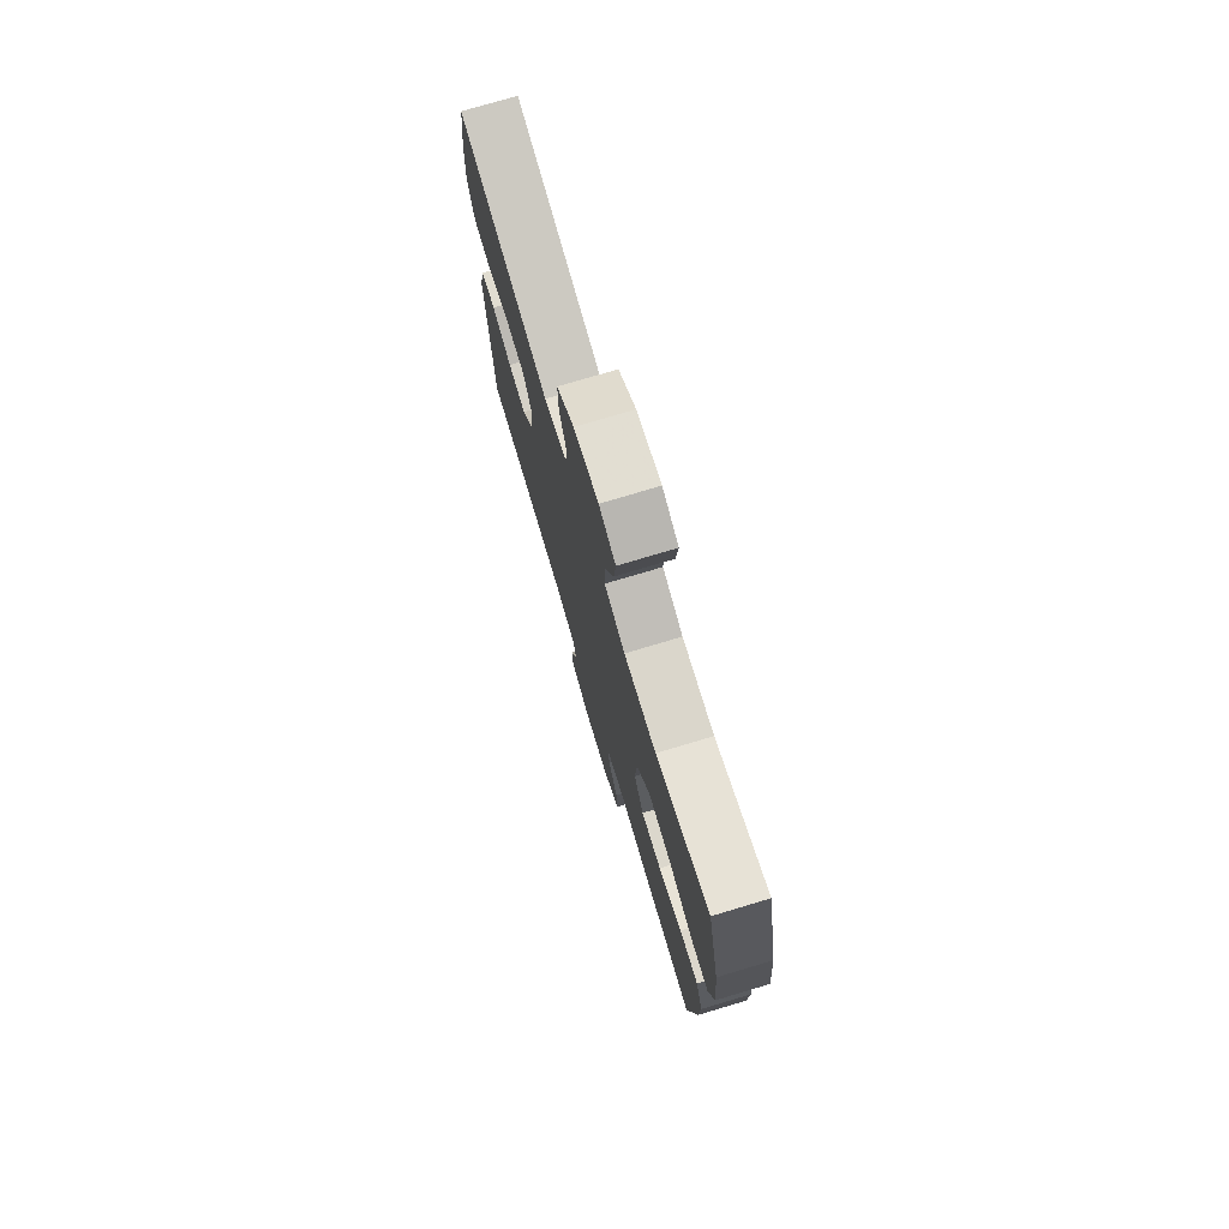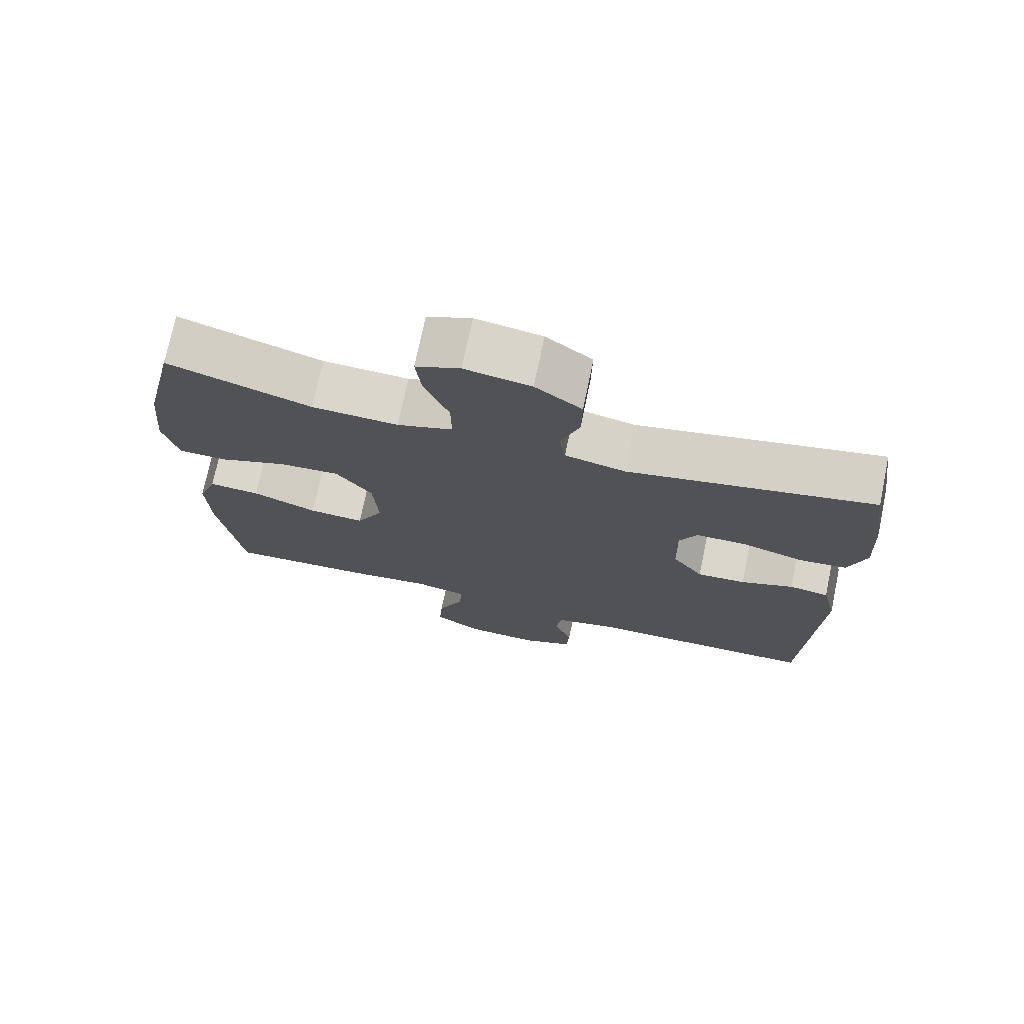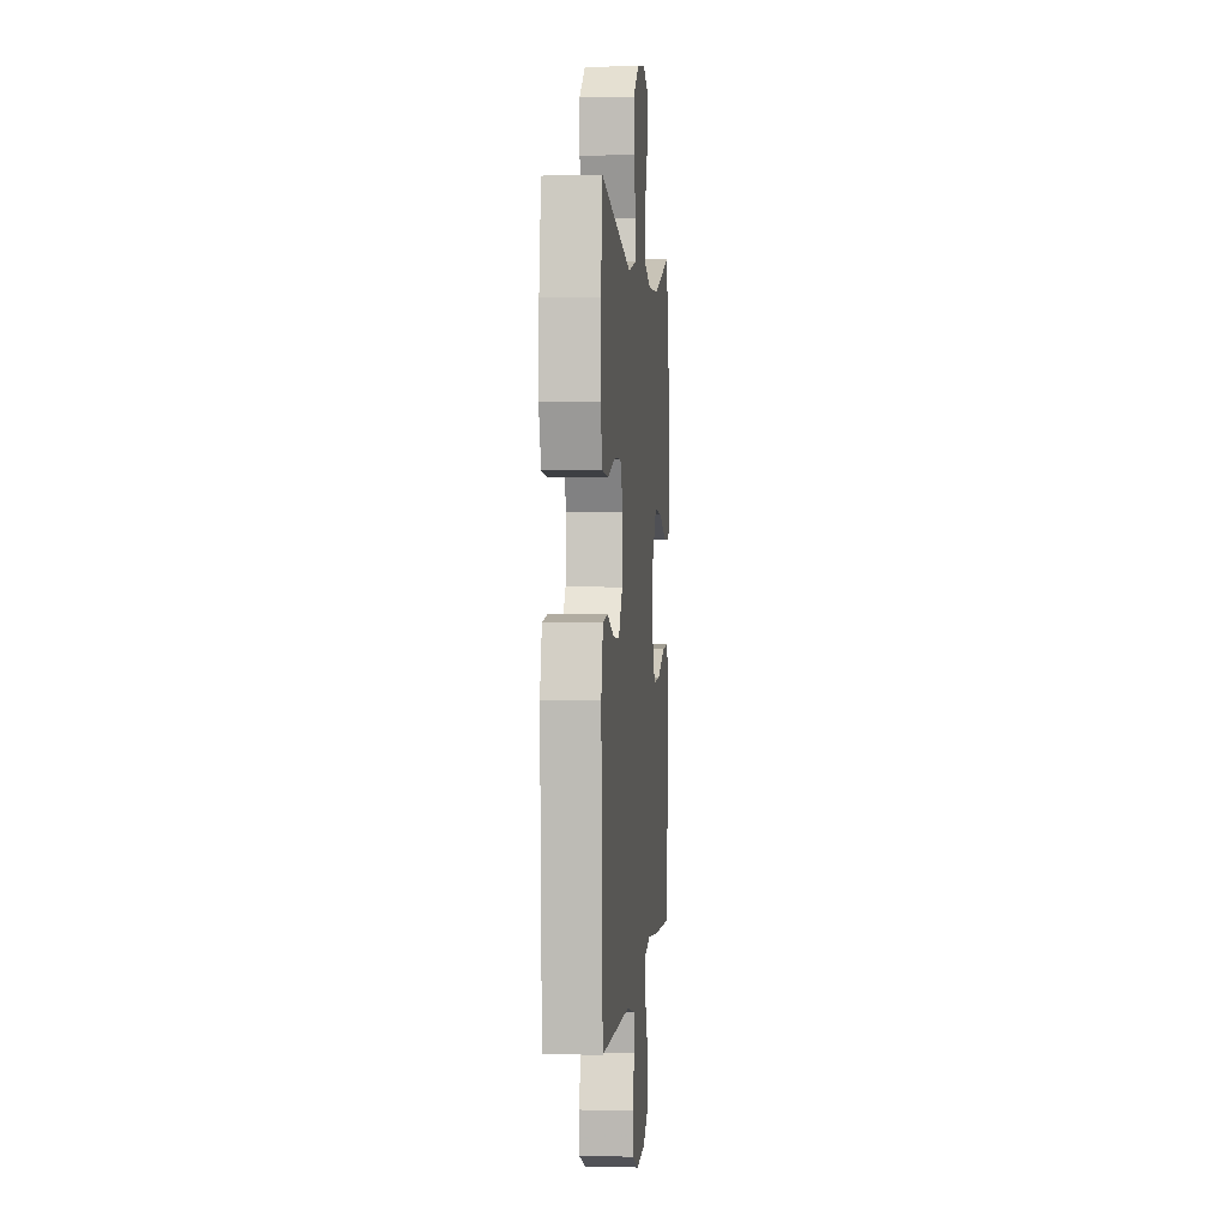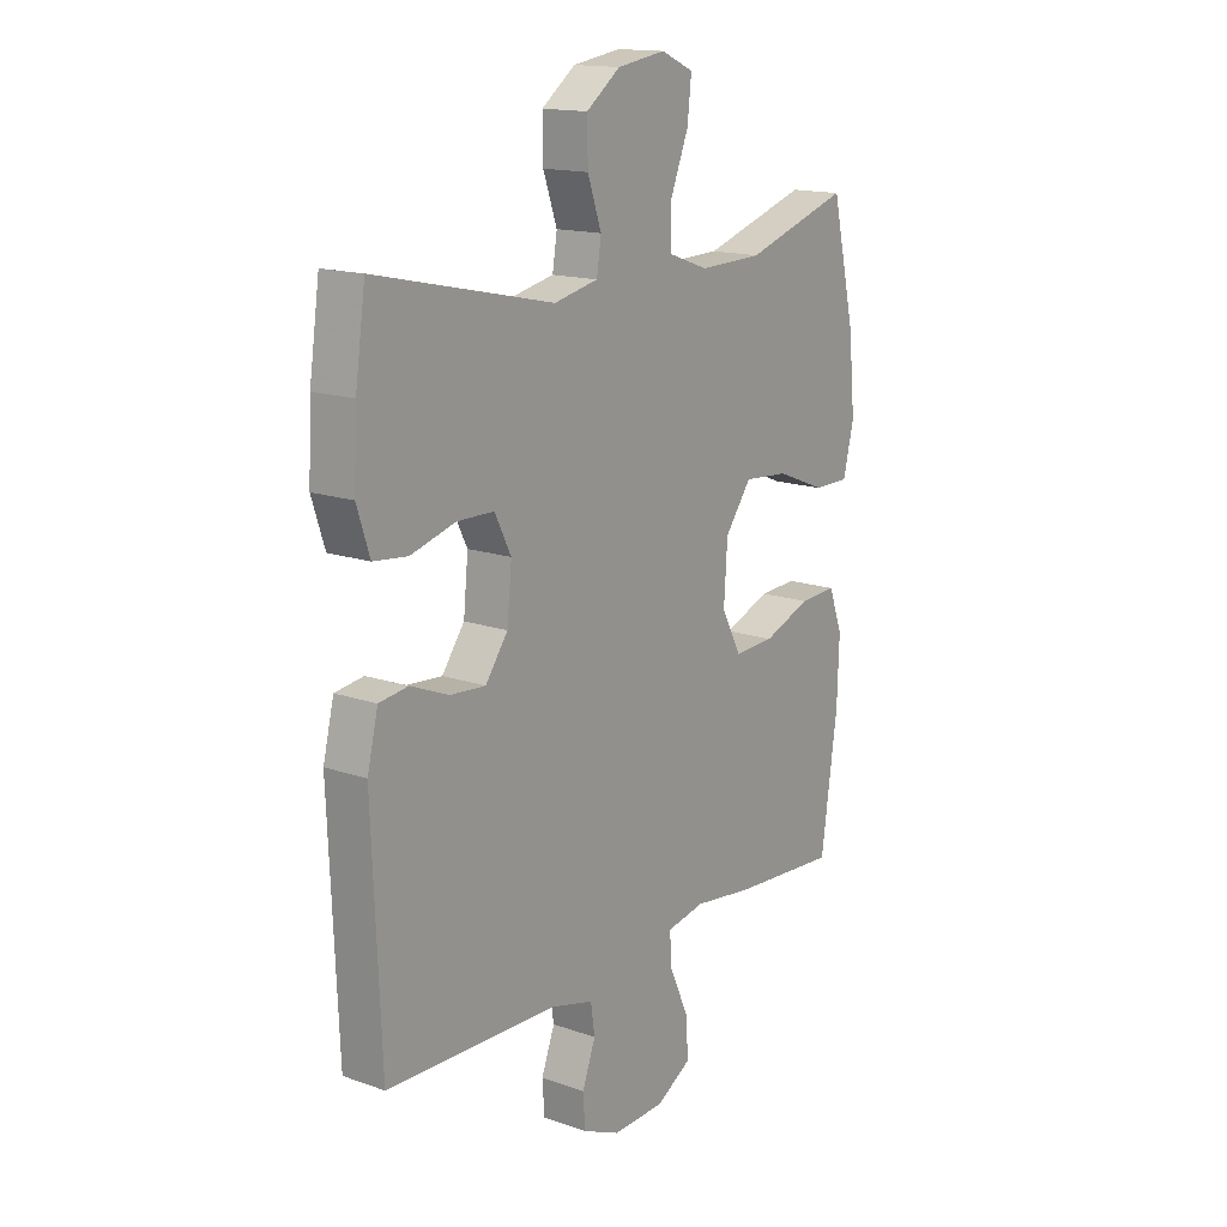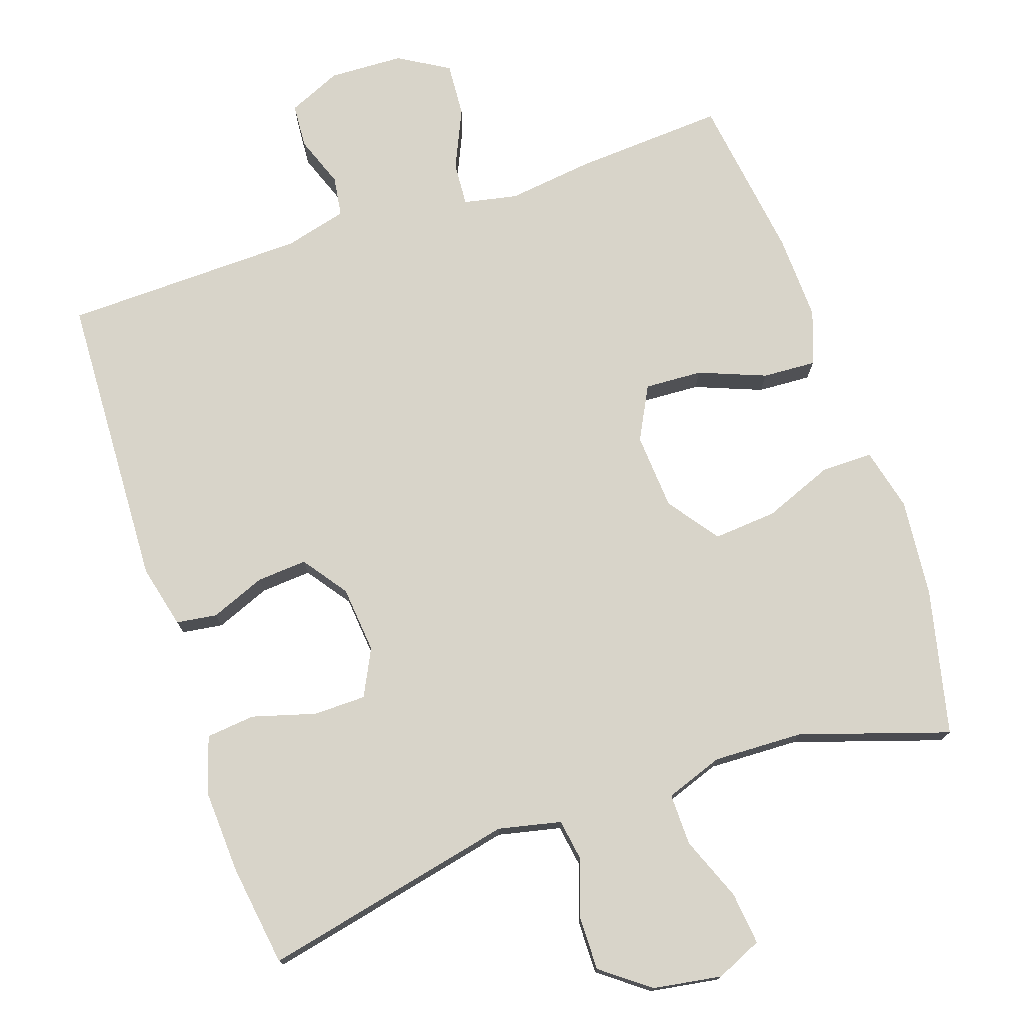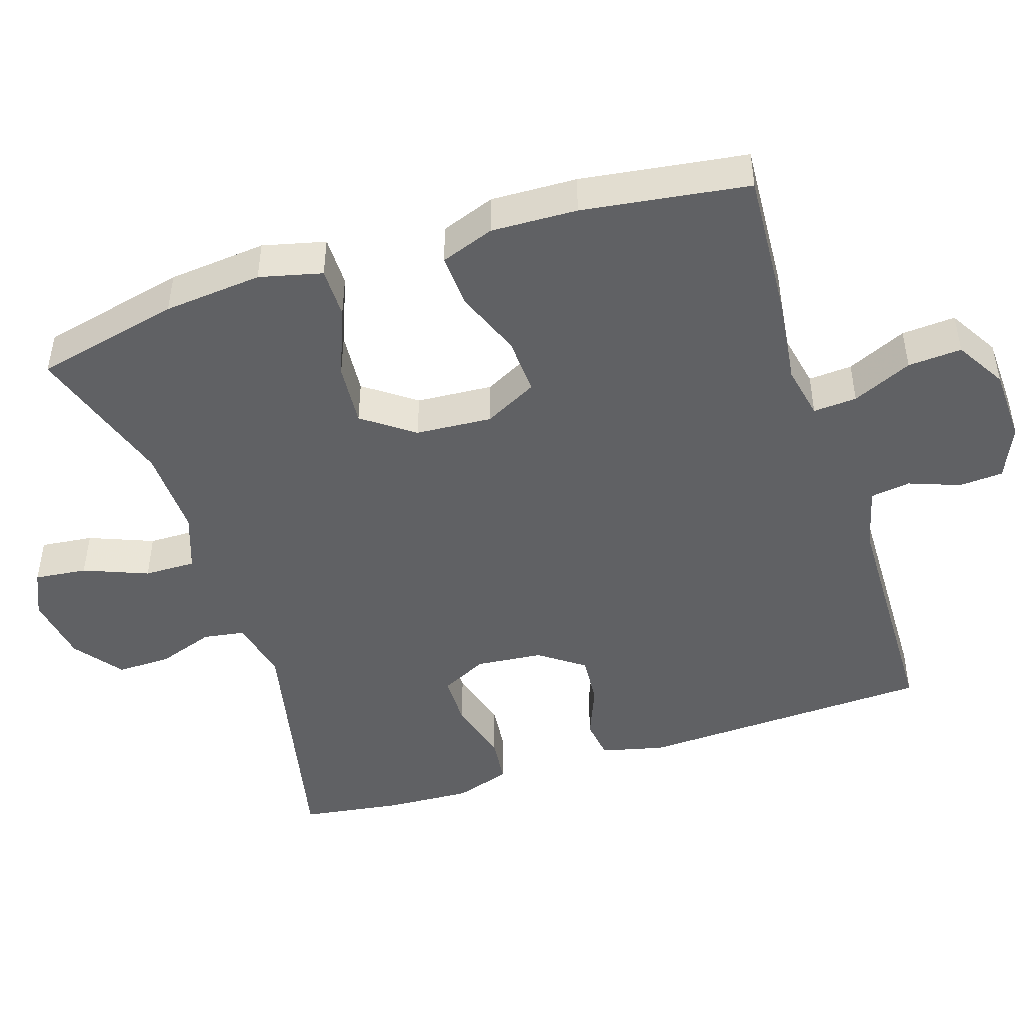
<metadata>
{"format":"obj","ext":"obj","renderer":"f3d","projection":"perspective","resolution":1024,"background":"white","views":[{"elev":75.7,"azim":73.3,"up":"+Z"},{"elev":73.8,"azim":-168.2,"up":"+Z"},{"elev":2.2,"azim":-84.7,"up":"+Z"},{"elev":15.4,"azim":-53.5,"up":"+Z"},{"elev":75.4,"azim":-18.7,"up":"+Y"},{"elev":-46.9,"azim":107.9,"up":"+Y"}]}
</metadata>
<code>
v 0.5 0.07 -0.5
v 0.294 0.07 -0.487
v 0.176 0.07 -0.472
v 0.102 0.07 -0.487
v 0.106 0.07 -0.547
v 0.143 0.07 -0.629
v 0.148 0.07 -0.703
v 0.079 0.07 -0.744
v -0.023 0.07 -0.748
v -0.096 0.07 -0.716
v -0.1 0.07 -0.655
v -0.074 0.07 -0.585
v -0.082 0.07 -0.53
v -0.167 0.07 -0.508
v -0.5 0.07 -0.5
v -0.517 0.07 -0.093
v -0.496 0.07 -0.006
v -0.44 0.07 0.002
v -0.365 0.07 -0.028
v -0.296 0.07 -0.033
v -0.252 0.07 0.028
v -0.243 0.07 0.12
v -0.275 0.07 0.184
v -0.347 0.07 0.185
v -0.434 0.07 0.16
v -0.501 0.07 0.167
v -0.526 0.07 0.244
v -0.52 0.07 0.361
v -0.5 0.07 0.5
v -0.152 0.07 0.424
v -0.066 0.07 0.443
v -0.057 0.07 0.5
v -0.084 0.07 0.578
v -0.085 0.07 0.652
v -0.019 0.07 0.702
v 0.075 0.07 0.717
v 0.138 0.07 0.689
v 0.13 0.07 0.617
v 0.095 0.07 0.529
v 0.094 0.07 0.458
v 0.173 0.07 0.43
v 0.296 0.07 0.434
v 0.5 0.07 0.5
v 0.546 0.07 0.3
v 0.559 0.07 0.165
v 0.538 0.07 0.079
v 0.468 0.07 0.079
v 0.372 0.07 0.117
v 0.285 0.07 0.124
v 0.234 0.07 0.054
v 0.227 0.07 -0.051
v 0.265 0.07 -0.124
v 0.344 0.07 -0.12
v 0.436 0.07 -0.084
v 0.509 0.07 -0.08
v 0.536 0.07 -0.154
v 0.532 0.07 -0.272
v 0.5 0 -0.5
v 0.294 0 -0.487
v 0.176 0 -0.472
v 0.102 0 -0.487
v 0.106 0 -0.547
v 0.143 0 -0.629
v 0.148 0 -0.703
v 0.079 0 -0.744
v -0.023 0 -0.748
v -0.096 0 -0.716
v -0.1 0 -0.655
v -0.074 0 -0.585
v -0.082 0 -0.53
v -0.167 0 -0.508
v -0.5 0 -0.5
v -0.517 0 -0.093
v -0.496 0 -0.006
v -0.44 0 0.002
v -0.365 0 -0.028
v -0.296 0 -0.033
v -0.252 0 0.028
v -0.243 0 0.12
v -0.275 0 0.184
v -0.347 0 0.185
v -0.434 0 0.16
v -0.501 0 0.167
v -0.526 0 0.244
v -0.52 0 0.361
v -0.5 0 0.5
v -0.152 0 0.424
v -0.066 0 0.443
v -0.057 0 0.5
v -0.084 0 0.578
v -0.085 0 0.652
v -0.019 0 0.702
v 0.075 0 0.717
v 0.138 0 0.689
v 0.13 0 0.617
v 0.095 0 0.529
v 0.094 0 0.458
v 0.173 0 0.43
v 0.296 0 0.434
v 0.5 0 0.5
v 0.546 0 0.3
v 0.559 0 0.165
v 0.538 0 0.079
v 0.468 0 0.079
v 0.372 0 0.117
v 0.285 0 0.124
v 0.234 0 0.054
v 0.227 0 -0.051
v 0.265 0 -0.124
v 0.344 0 -0.12
v 0.436 0 -0.084
v 0.509 0 -0.08
v 0.536 0 -0.154
v 0.532 0 -0.272
f 53 54 55 56
f 52 53 56 57
f 45 46 47 48
f 45 48 49
f 42 43 44 45
f 41 42 45 49
f 40 41 49 50
f 36 37 38 39
f 36 39 40
f 35 36 40
f 32 33 34 35
f 31 32 35 40
f 30 31 40 50
f 24 25 26 27
f 23 24 27 28
f 16 17 18 19
f 14 15 16 19
f 13 14 19 20
f 9 10 11 12
f 9 12 13
f 8 9 13
f 5 6 7 8
f 4 5 8 13
f 57 1 2 3
f 52 57 3 4
f 29 30 50 51
f 23 28 29 51
f 22 23 51 52
f 21 22 52 4
f 4 13 20 21
f 113 112 111 110
f 114 113 110 109
f 105 104 103 102
f 106 105 102
f 102 101 100 99
f 106 102 99 98
f 107 106 98 97
f 96 95 94 93
f 97 96 93
f 97 93 92
f 92 91 90 89
f 97 92 89 88
f 107 97 88 87
f 84 83 82 81
f 85 84 81 80
f 76 75 74 73
f 76 73 72 71
f 77 76 71 70
f 69 68 67 66
f 70 69 66
f 70 66 65
f 65 64 63 62
f 70 65 62 61
f 60 59 58 114
f 61 60 114 109
f 108 107 87 86
f 108 86 85 80
f 109 108 80 79
f 61 109 79 78
f 78 77 70 61
f 1 58 59 2
f 2 59 60 3
f 3 60 61 4
f 4 61 62 5
f 5 62 63 6
f 6 63 64 7
f 7 64 65 8
f 8 65 66 9
f 9 66 67 10
f 10 67 68 11
f 11 68 69 12
f 12 69 70 13
f 13 70 71 14
f 14 71 72 15
f 15 72 73 16
f 16 73 74 17
f 17 74 75 18
f 18 75 76 19
f 19 76 77 20
f 20 77 78 21
f 21 78 79 22
f 22 79 80 23
f 23 80 81 24
f 24 81 82 25
f 25 82 83 26
f 26 83 84 27
f 27 84 85 28
f 28 85 86 29
f 29 86 87 30
f 30 87 88 31
f 31 88 89 32
f 32 89 90 33
f 33 90 91 34
f 34 91 92 35
f 35 92 93 36
f 36 93 94 37
f 37 94 95 38
f 38 95 96 39
f 39 96 97 40
f 40 97 98 41
f 41 98 99 42
f 42 99 100 43
f 43 100 101 44
f 44 101 102 45
f 45 102 103 46
f 46 103 104 47
f 47 104 105 48
f 48 105 106 49
f 49 106 107 50
f 50 107 108 51
f 51 108 109 52
f 52 109 110 53
f 53 110 111 54
f 54 111 112 55
f 55 112 113 56
f 56 113 114 57
f 57 114 58 1

</code>
